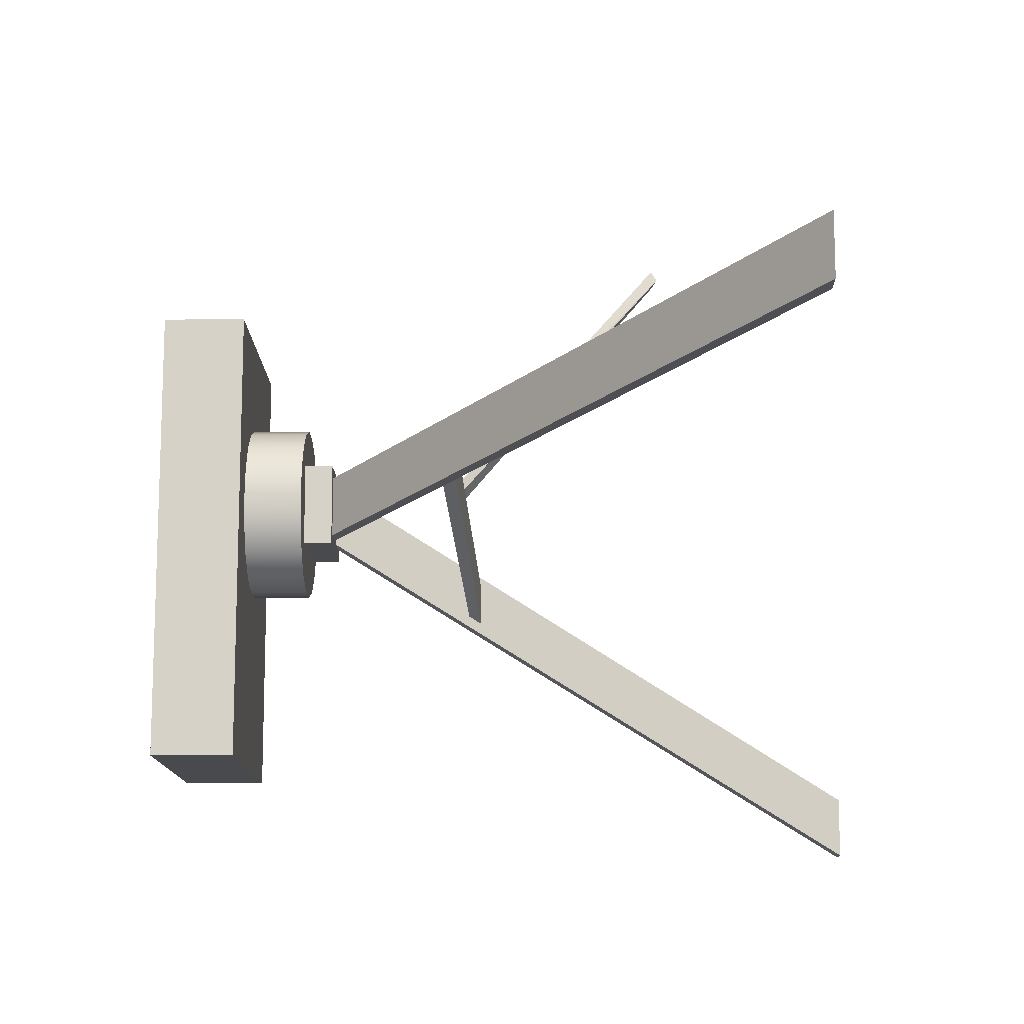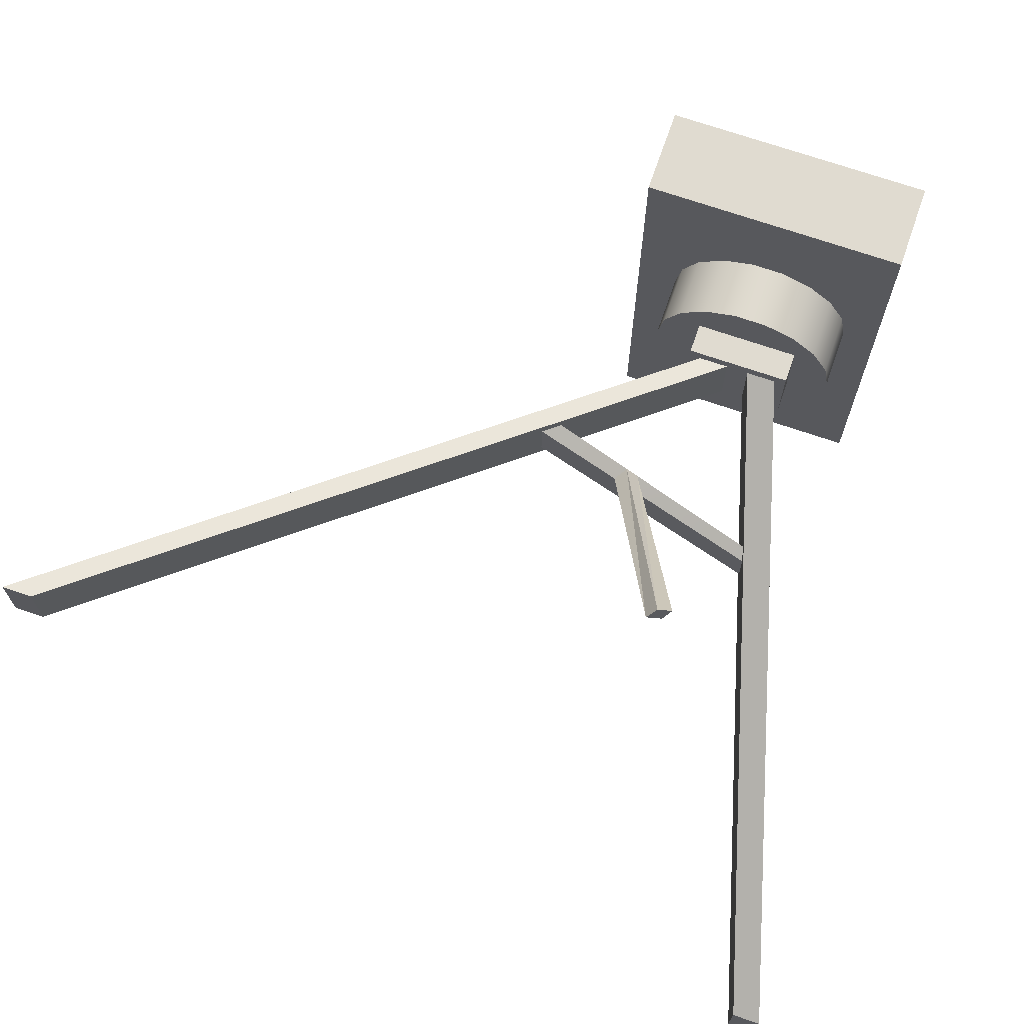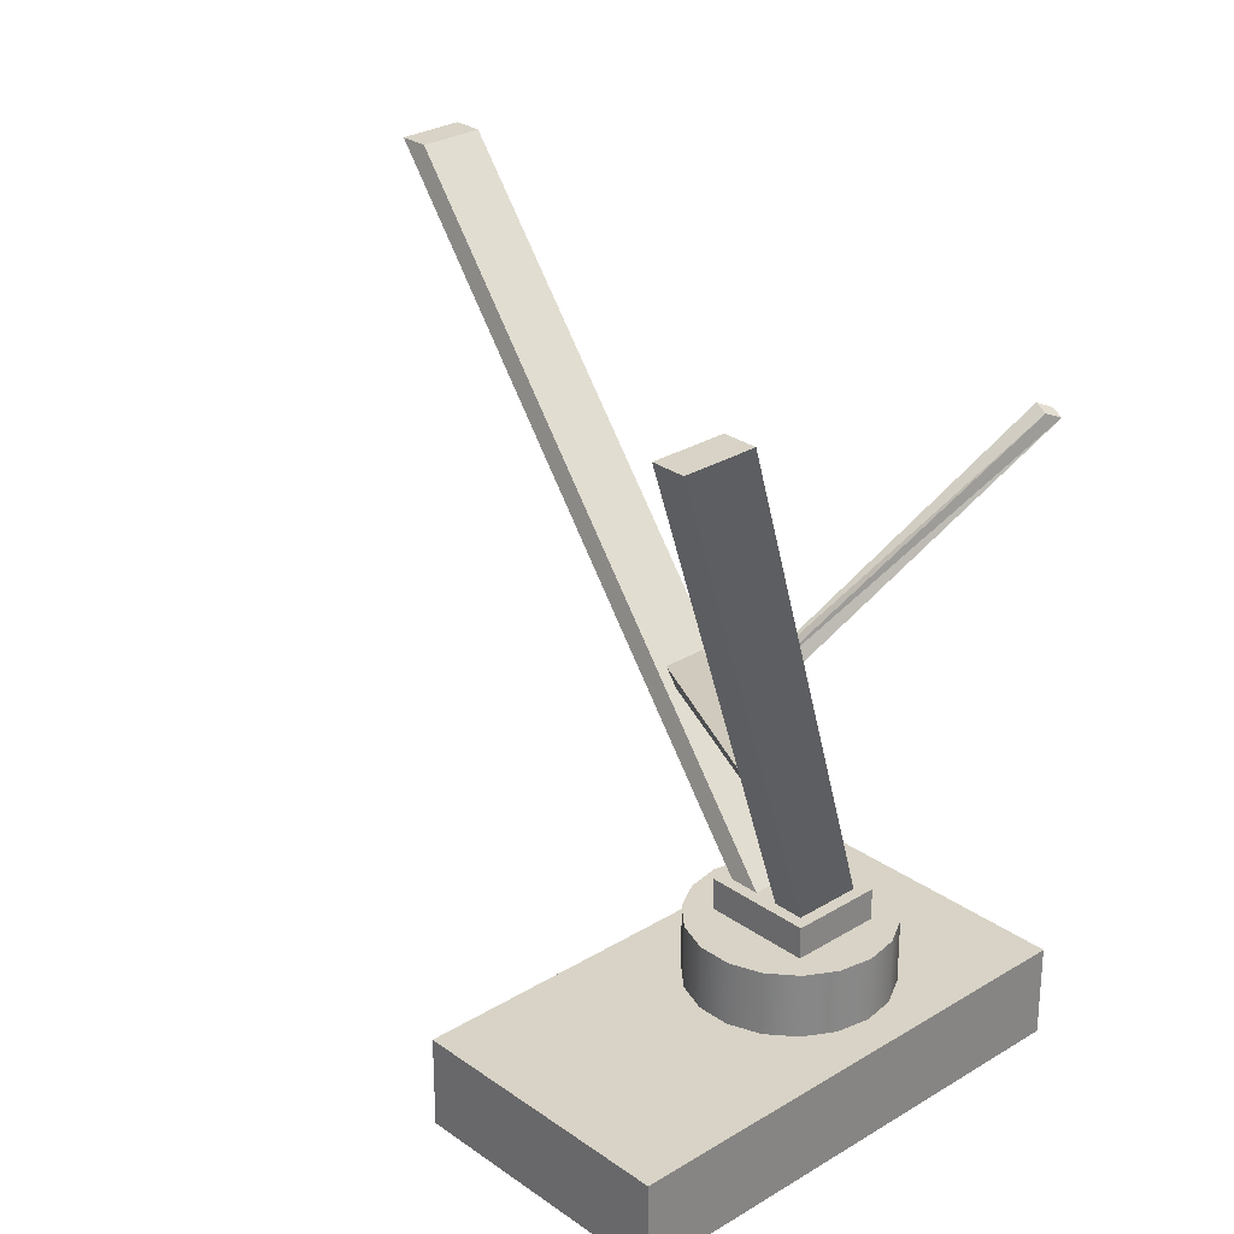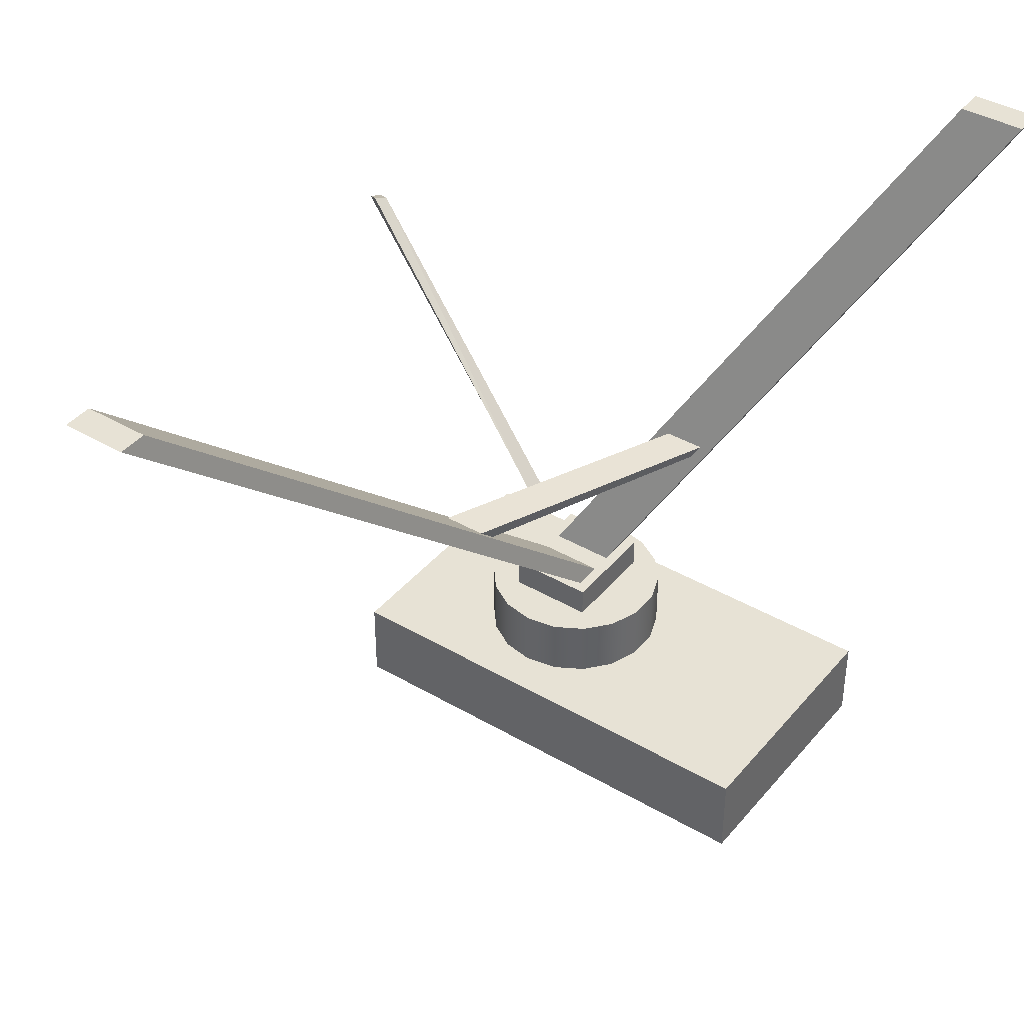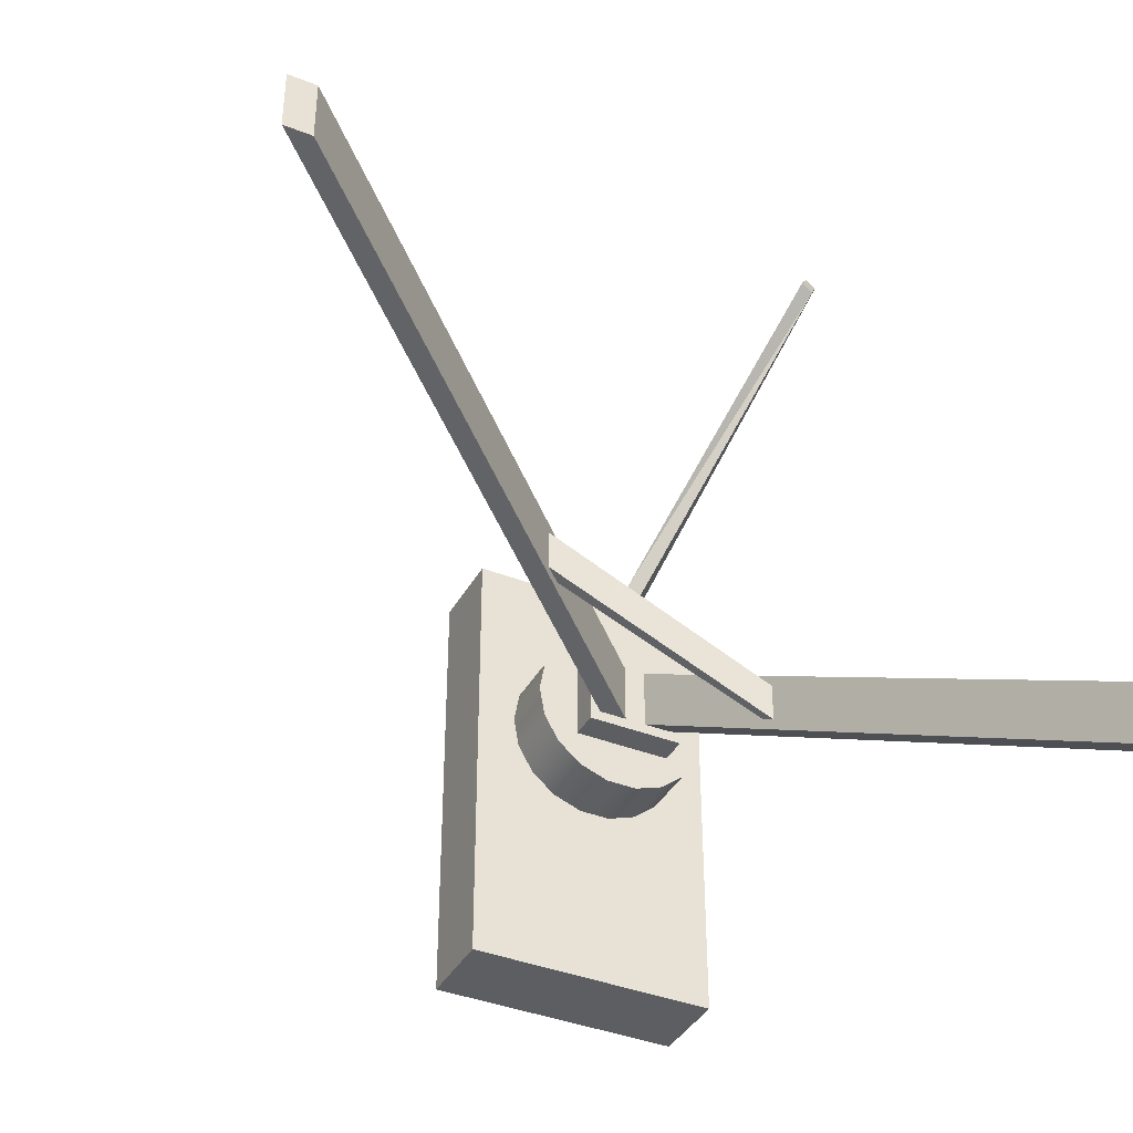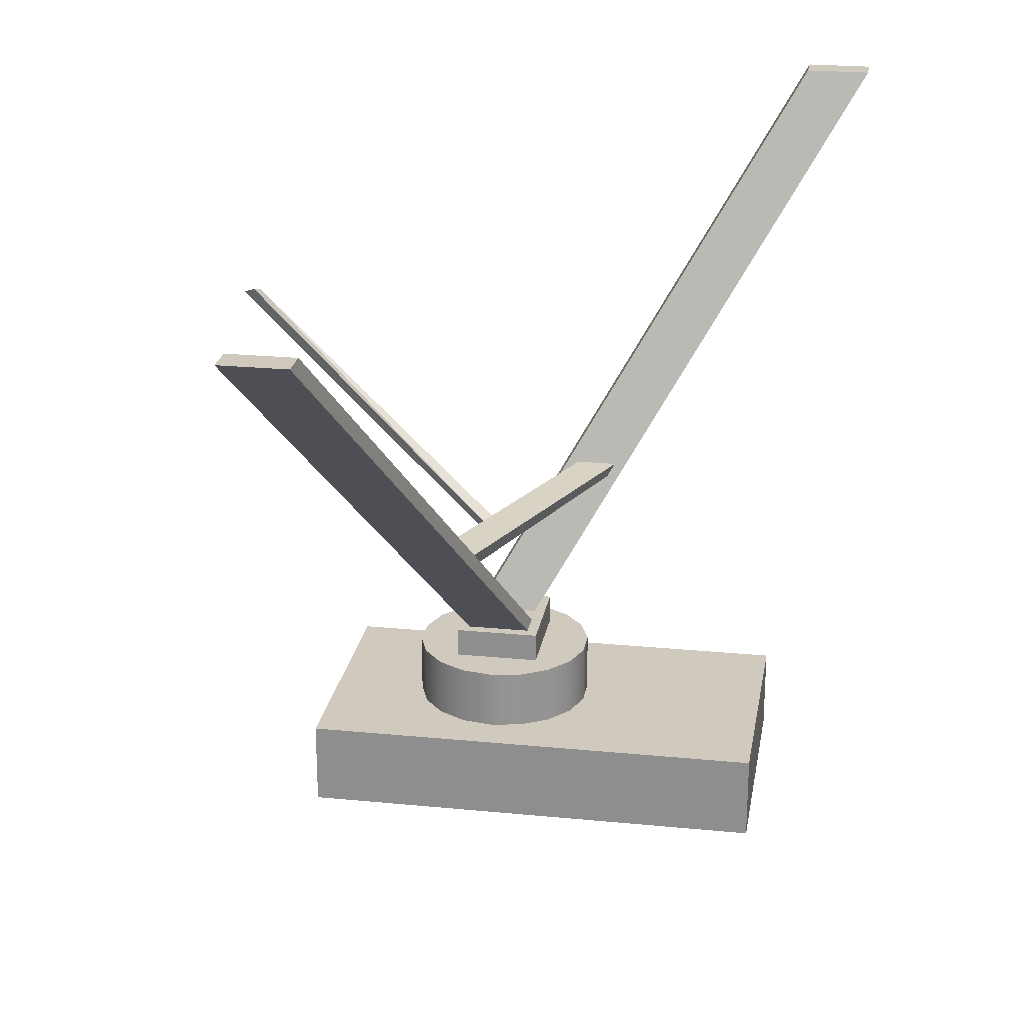
<metadata>
{"format":"obj","ext":"obj","renderer":"f3d","projection":"perspective","resolution":1024,"background":"white","views":[{"elev":-12.8,"azim":90.9,"up":"+Z"},{"elev":70.0,"azim":-160.9,"up":"+Z"},{"elev":27.9,"azim":-132.9,"up":"+Y"},{"elev":40.3,"azim":125.7,"up":"+Y"},{"elev":-39.1,"azim":153.7,"up":"+Z"},{"elev":23.1,"azim":99.5,"up":"+Y"}]}
</metadata>
<code>
v  -324.1 0 491.4
v  -324.1 0 448.8
v  -300.6 0 448.8
v  -300.6 0 491.4
v  -324.1 7.723 491.4
v  -300.6 7.723 491.4
v  -300.6 7.723 448.8
v  -324.1 7.723 448.8
v  -306.2 6.415 479.9
v  -308.5 6.415 481.8
v  -311.2 6.415 482.8
v  -314.1 6.415 482.8
v  -316.8 6.415 481.8
v  -319.1 6.415 479.9
v  -320.5 6.415 477.4
v  -321 6.415 474.5
v  -320.5 6.415 471.7
v  -319.1 6.415 469.1
v  -316.8 6.415 467.3
v  -314.1 6.415 466.3
v  -311.2 6.415 466.3
v  -308.5 6.415 467.3
v  -306.2 6.415 469.1
v  -304.8 6.415 471.7
v  -304.3 6.415 474.5
v  -304.8 6.415 477.4
v  -304.8 13.22 471.7
v  -304.3 13.22 474.5
v  -306.2 13.22 469.1
v  -308.5 13.22 467.3
v  -311.2 13.22 466.3
v  -314.1 13.22 466.3
v  -316.8 13.22 467.3
v  -319.1 13.22 469.1
v  -320.5 13.22 471.7
v  -321 13.22 474.5
v  -320.5 13.22 477.4
v  -319.1 13.22 479.9
v  -316.8 13.22 481.8
v  -314.1 13.22 482.8
v  -311.2 13.22 482.8
v  -308.5 13.22 481.8
v  -306.2 13.22 479.9
v  -304.8 13.22 477.4
v  -317.4 13.22 470.6
v  -312.8 13.22 470.6
v  -312.8 13.22 478.4
v  -317.4 13.22 478.4
v  -331.2 67.81 447.7
v  -331.2 67.81 441.9
v  -333.8 67.81 441.9
v  -333.8 67.81 447.7
v  -312.8 15.91 478.4
v  -317.4 15.91 478.4
v  -308.1 15.91 470.6
v  -308.1 15.91 478.4
v  -308.1 13.22 478.4
v  -308.1 13.22 470.6
v  -312.8 15.91 470.6
v  -317.4 15.91 470.6
v  -259.8 60.24 487.5
v  -259.8 60.24 481.7
v  -262.4 60.24 481.7
v  -262.4 60.24 487.5
v  -313.8 15.91 477.4
v  -316.4 15.91 477.4
v  -313.8 15.91 471.6
v  -316.4 15.91 471.6
v  -309.1 15.91 477.4
v  -311.8 15.91 477.4
v  -309.1 15.91 471.6
v  -311.8 15.91 471.6
v  -318.9 31.3 468.6
v  -321.5 31.3 468.6
v  -320.5 28.34 470.3
v  -317.9 28.34 470.3
v  -320.5 28.34 464.5
v  -321.5 31.3 462.8
v  -318.9 31.3 462.8
v  -317.9 28.34 464.5
v  -297.3 26.53 479.8
v  -294.5 29.06 480.4
v  -297.1 29.06 480.4
v  -299.9 26.53 479.8
v  -294.5 29.06 474.6
v  -297.3 26.53 474
v  -297.1 29.06 474.6
v  -299.9 26.53 474
v  -318.6 30.41 464.4
v  -318.2 29.22 465.1
v  -318.6 30.41 468.1
v  -318.2 29.22 468.7
v  -297.8 28.43 479.3
v  -299.2 27.15 479
v  -297.8 28.43 475.4
v  -299.2 27.15 475.1
v  -313.9 47.99 500.4
v  -313.2 48.54 499.2
v  -314.5 48.12 498.9
v  -315.1 47.61 500.1
v  -306 27.89 471.6
v  -306 27.89 475.4
v  -307.1 28 474.8
v  -307.1 28 471
v  -306.4 29.25 470.9
v  -305.2 29.13 471.5
v  -306.4 29.25 474.7
v  -305.2 29.13 475.3
o Box131
g Box131
f 1 2 3
f 3 4 1
f 5 6 7
f 7 8 5
f 1 4 6
f 6 5 1
f 4 3 7
f 7 6 4
f 3 2 8
f 8 7 3
f 2 1 5
f 5 8 2
f 9 10 11
f 11 12 13
f 13 14 15
f 11 13 15
f 15 16 17
f 17 18 19
f 15 17 19
f 19 20 21
f 21 22 23
f 19 21 23
f 15 19 23
f 11 15 23
f 23 24 25
f 11 23 25
f 9 11 25
f 26 9 25
f 25 24 27
f 27 28 25
f 24 23 29
f 29 27 24
f 23 22 30
f 30 29 23
f 22 21 31
f 31 30 22
f 21 20 32
f 32 31 21
f 20 19 33
f 33 32 20
f 19 18 34
f 34 33 19
f 18 17 35
f 35 34 18
f 17 16 36
f 36 35 17
f 16 15 37
f 37 36 16
f 15 14 38
f 38 37 15
f 14 13 39
f 39 38 14
f 13 12 40
f 40 39 13
f 12 11 41
f 41 40 12
f 11 10 42
f 42 41 11
f 10 9 43
f 43 42 10
f 9 26 44
f 44 43 9
f 26 25 28
f 28 44 26
f 28 27 29
f 29 30 31
f 31 32 33
f 29 31 33
f 33 34 35
f 35 36 37
f 33 35 37
f 37 38 39
f 39 40 41
f 37 39 41
f 33 37 41
f 29 33 41
f 41 42 43
f 29 41 43
f 28 29 43
f 44 28 43
f 45 46 47
f 47 48 45
f 49 50 51
f 51 52 49
f 47 53 54
f 54 48 47
f 55 56 57
f 57 58 55
f 46 59 55
f 55 58 46
f 54 60 45
f 45 48 54
f 58 57 47
f 47 46 58
f 61 62 63
f 63 64 61
f 57 56 53
f 53 47 57
f 45 60 59
f 59 46 45
f 54 53 65
f 65 66 54
f 53 59 67
f 67 65 53
f 59 60 68
f 68 67 59
f 60 54 66
f 66 68 60
f 53 56 69
f 69 70 53
f 56 55 71
f 71 69 56
f 55 59 72
f 72 71 55
f 59 53 70
f 70 72 59
f 73 74 75
f 75 76 73
f 77 78 79
f 79 80 77
f 74 78 77
f 77 75 74
f 81 82 83
f 83 84 81
f 85 82 81
f 81 86 85
f 87 85 86
f 86 88 87
f 49 52 74
f 74 73 49
f 66 65 76
f 76 75 66
f 79 50 49
f 49 73 79
f 76 65 67
f 67 80 76
f 78 51 50
f 50 79 78
f 80 67 68
f 68 77 80
f 52 51 78
f 78 74 52
f 68 66 75
f 75 77 68
f 82 61 64
f 64 83 82
f 84 70 69
f 69 81 84
f 62 61 82
f 82 85 62
f 69 71 86
f 86 81 69
f 63 62 85
f 85 87 63
f 71 72 88
f 88 86 71
f 83 64 63
f 63 87 83
f 88 72 70
f 70 84 88
f 80 79 89
f 89 90 80
f 79 73 91
f 91 89 79
f 73 76 92
f 92 91 73
f 76 80 90
f 90 92 76
f 84 83 93
f 93 94 84
f 83 87 95
f 95 93 83
f 87 88 96
f 96 95 87
f 88 84 94
f 94 96 88
f 97 98 99
f 99 100 97
f 101 102 103
f 103 104 101
f 105 106 101
f 101 104 105
f 107 108 106
f 106 105 107
f 94 93 108
f 108 102 94
f 107 91 92
f 92 103 107
f 96 94 102
f 102 101 96
f 92 90 104
f 104 103 92
f 106 95 96
f 96 101 106
f 90 89 105
f 105 104 90
f 108 93 95
f 95 106 108
f 105 89 91
f 91 107 105
f 108 107 99
f 99 98 108
f 107 103 100
f 100 99 107
f 103 102 97
f 97 100 103
f 102 108 98
f 98 97 102

</code>
